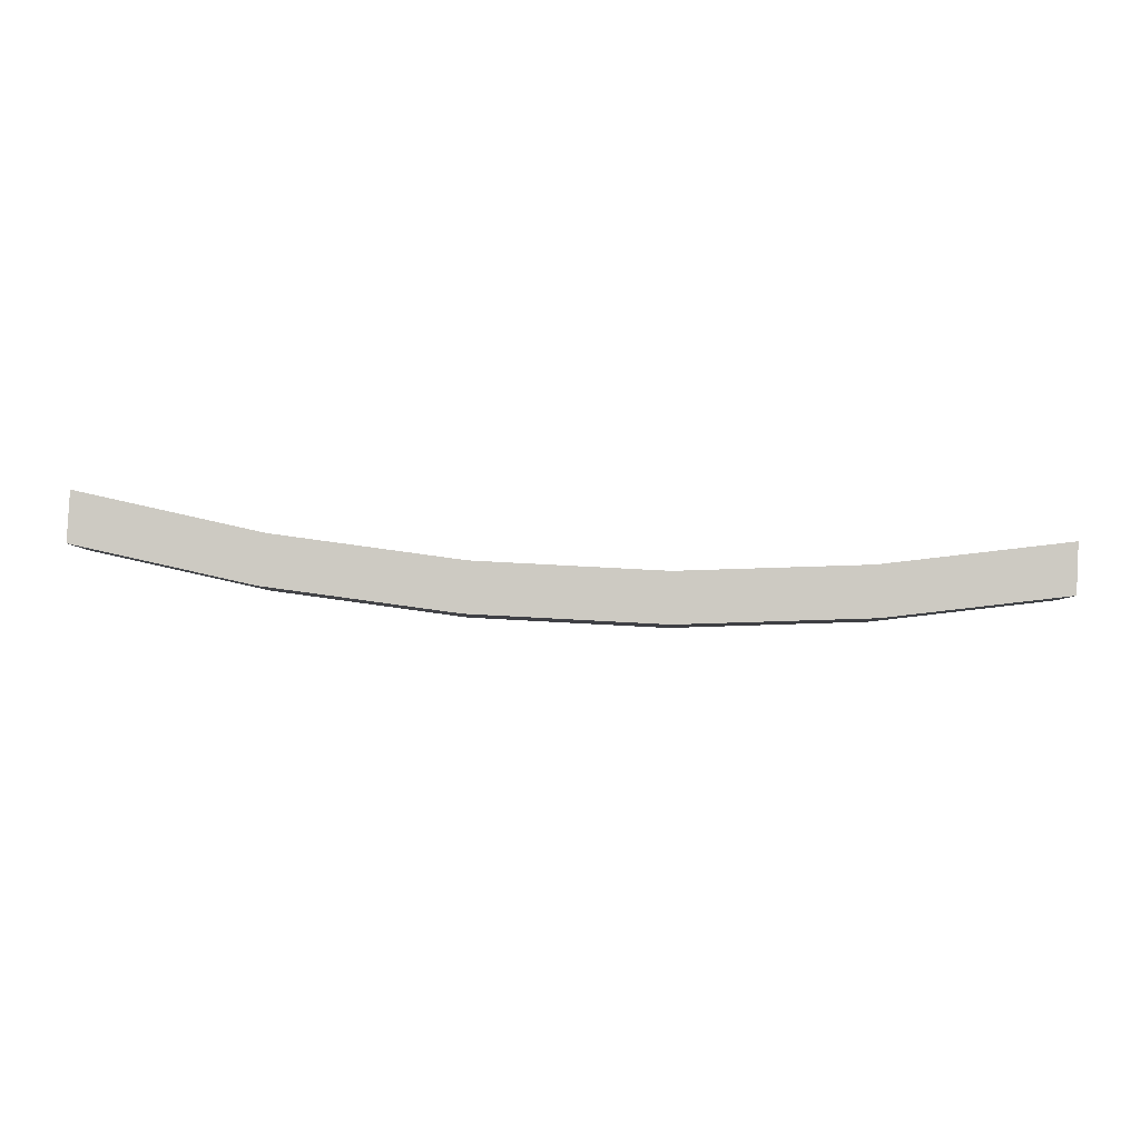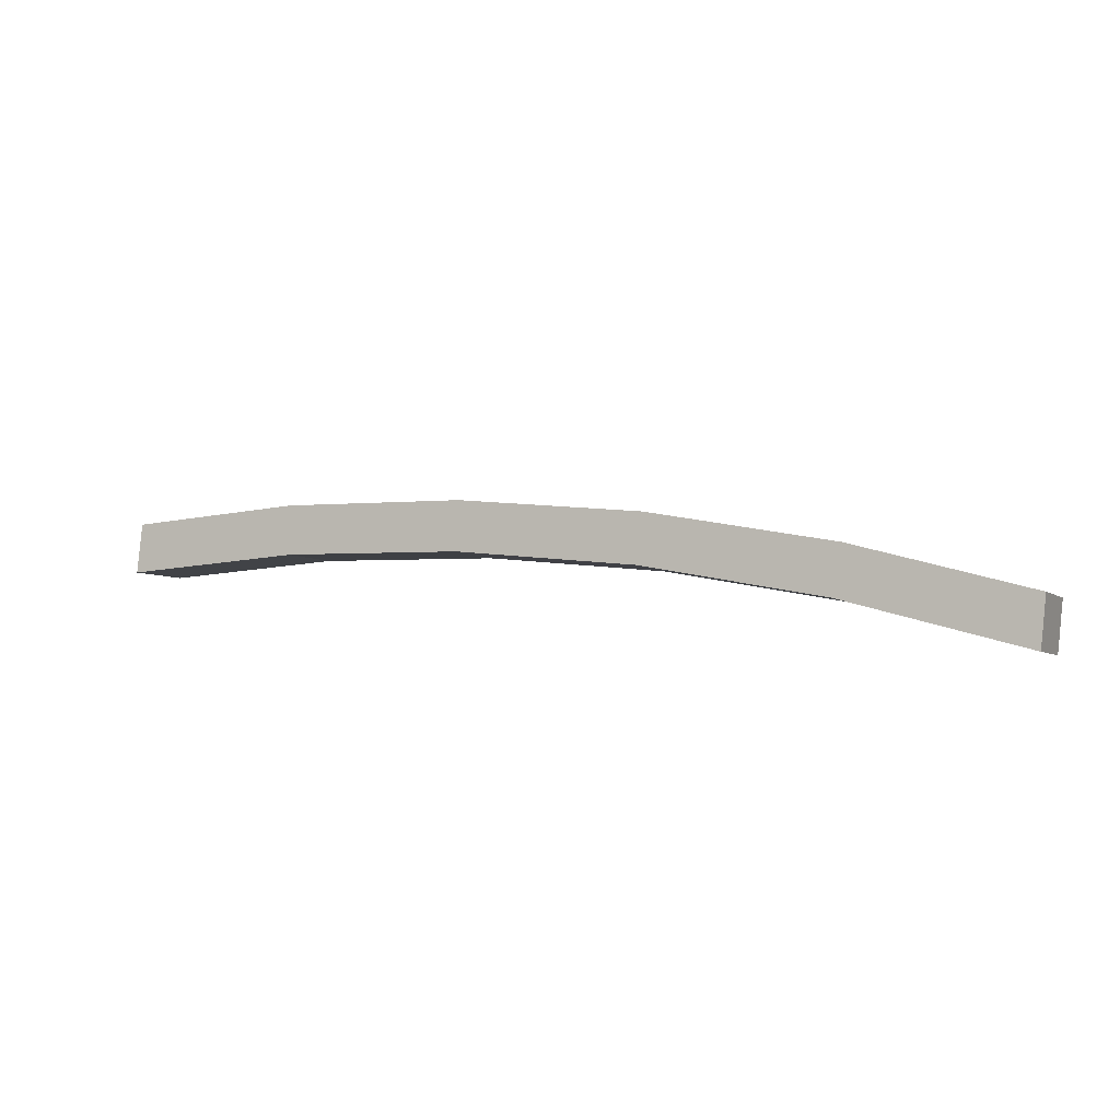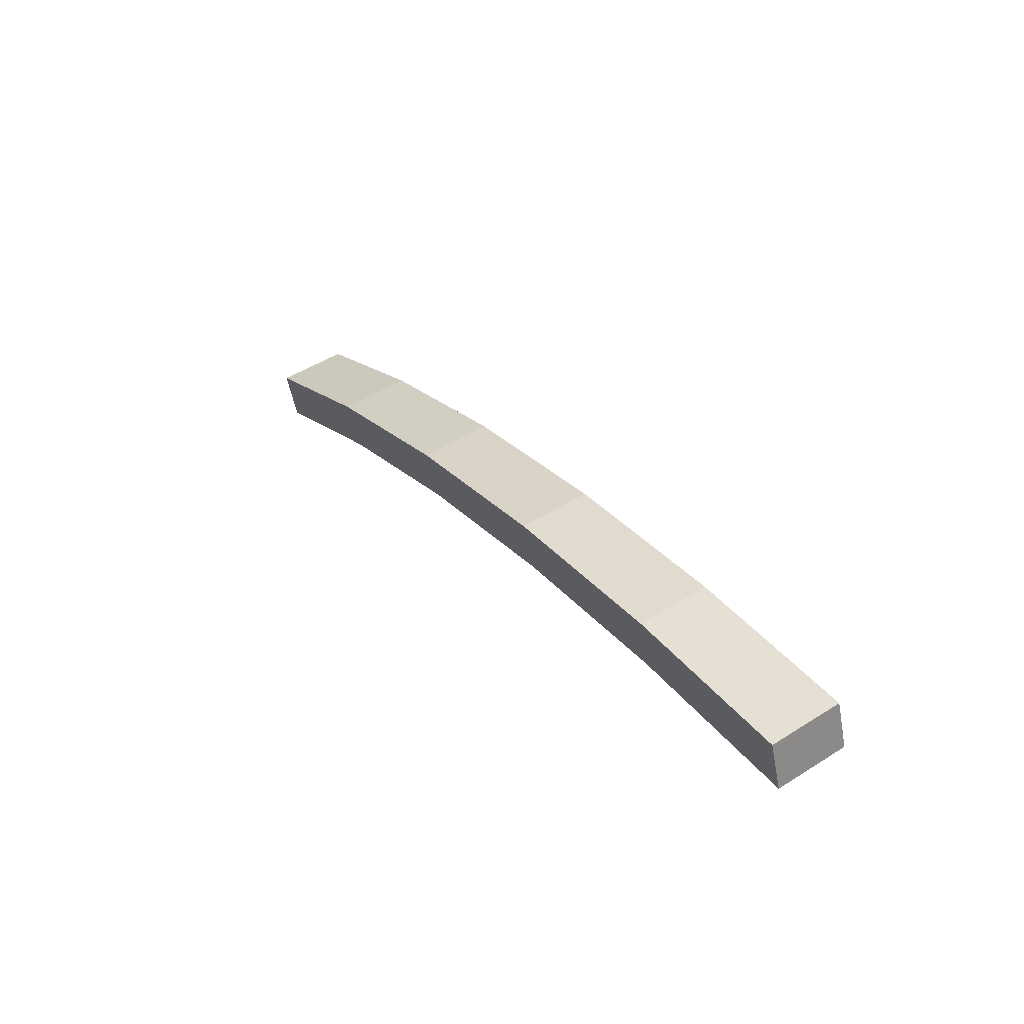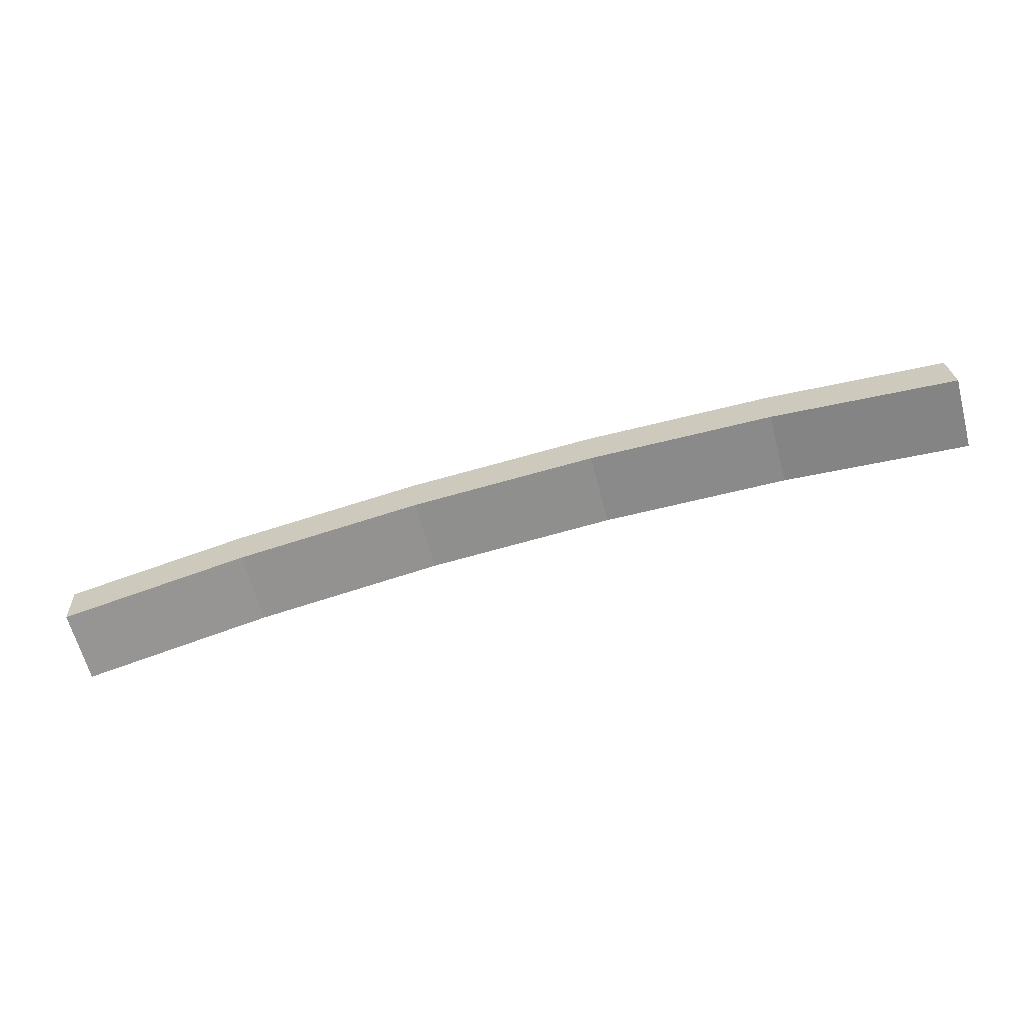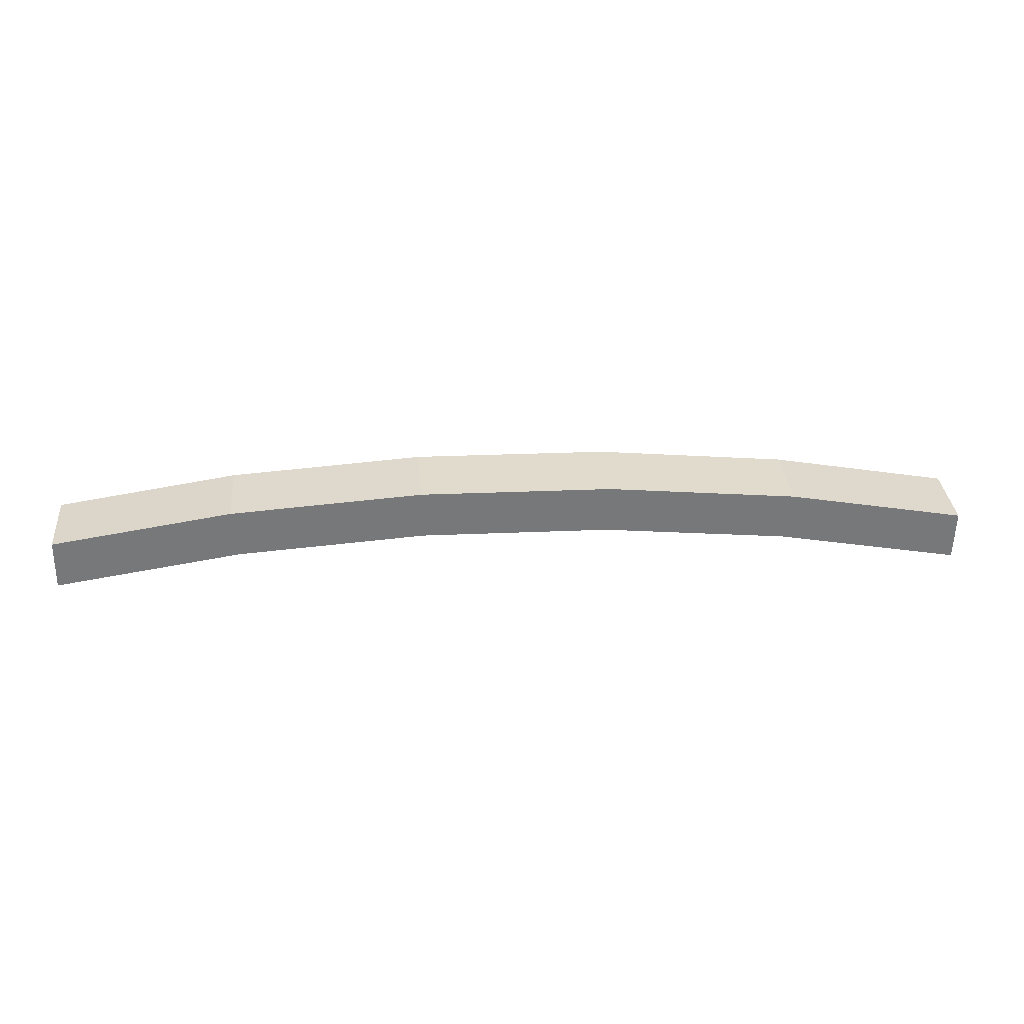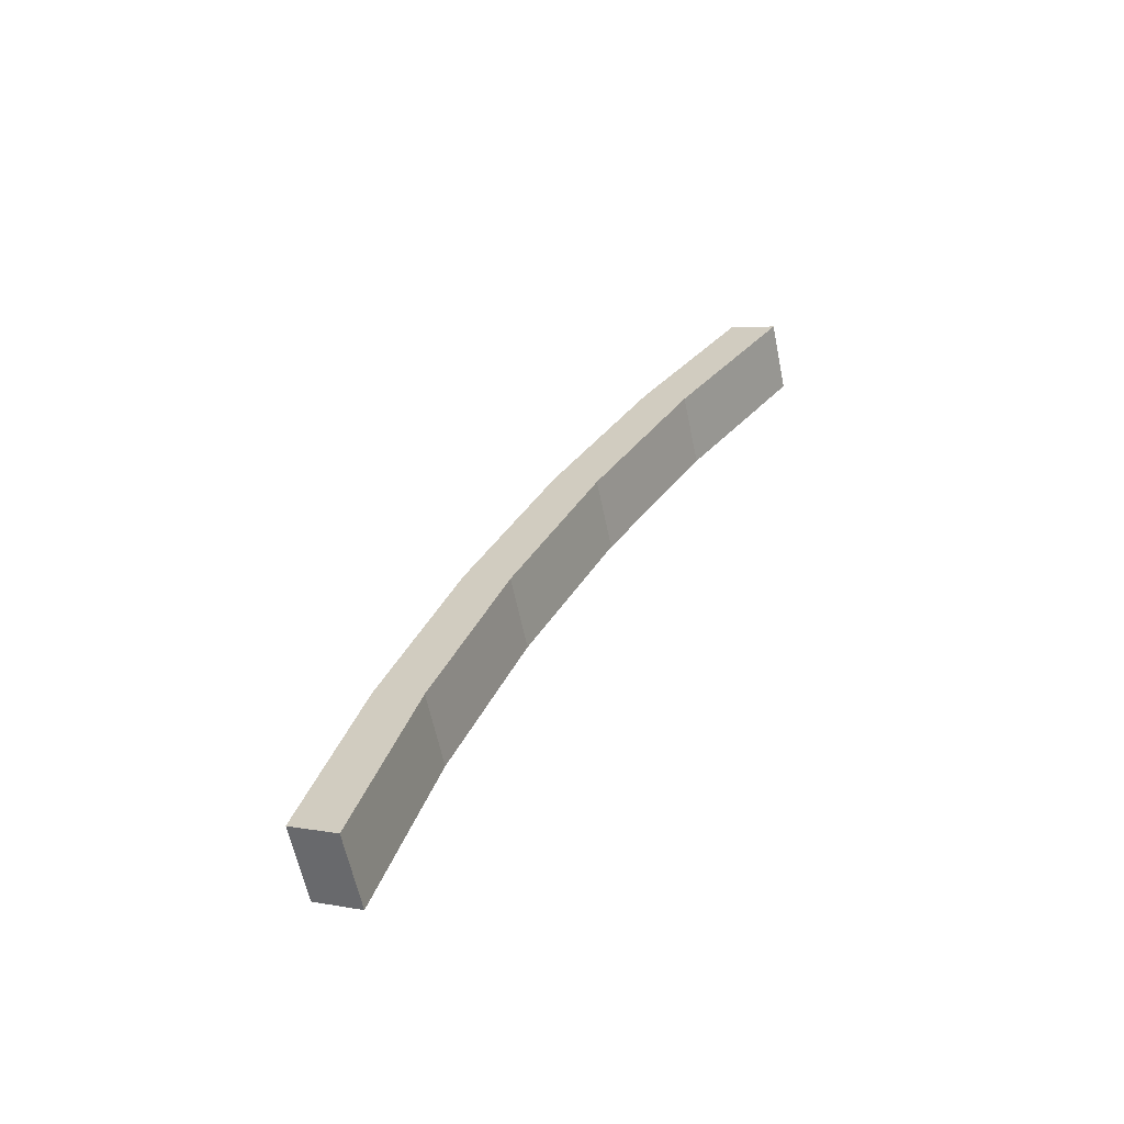
<metadata>
{"format":"obj","ext":"obj","renderer":"f3d","projection":"perspective","resolution":1024,"background":"white","views":[{"elev":72.9,"azim":-176.9,"up":"+Z"},{"elev":8.9,"azim":25.9,"up":"+Y"},{"elev":27.1,"azim":-122.1,"up":"+Y"},{"elev":-77.4,"azim":-164.8,"up":"+Y"},{"elev":20.0,"azim":174.8,"up":"+Y"},{"elev":33.7,"azim":-64.4,"up":"+Z"}]}
</metadata>
<code>
v 0.2903 0.2327 0.7619
v 0.2903 0.2734 0.7994
v 0.2903 0.2631 0.7548
v 0.2903 0.243 0.8064
v 0.1752 0.2516 0.7575
v 0.1752 0.2619 0.8021
v 0.05886 0.2713 0.7999
v 0.05886 0.261 0.7553
v -0.05787 0.261 0.7553
v -0.2893 0.2631 0.7548
v 0.179 0.2813 0.7506
v -0.178 0.2813 0.7506
v 0.06014 0.291 0.7484
v -0.05915 0.291 0.7484
v 0.06014 0.3013 0.793
v -0.05915 0.3013 0.793
v 0.179 0.2916 0.7952
v -0.178 0.2916 0.7952
v -0.2893 0.2734 0.7994
v -0.05787 0.2713 0.7999
v -0.1742 0.2619 0.8021
v -0.2893 0.243 0.8064
v -0.2893 0.2327 0.7619
v -0.1742 0.2516 0.7575
v 0.0004925 0.2961 0.7707
v 0.0004925 0.291 0.7484
v 0.06014 0.2961 0.7707
v 0.1196 0.2913 0.7718
v 0.179 0.2864 0.7729
v 0.1196 0.2964 0.7941
v -0.1186 0.2913 0.7718
v -0.05915 0.2961 0.7707
v -0.1186 0.2964 0.7941
v -0.2318 0.2473 0.782
v -0.2893 0.2379 0.7842
v -0.2318 0.2524 0.8043
v 0.2327 0.2473 0.782
v 0.2903 0.2379 0.7842
v 0.2327 0.2421 0.7597
f 4 37 38
f 5 39 37
f 3 1 39
f 3 39 5
f 2 38 1
f 6 37 4
f 23 34 35
f 21 36 34
f 19 22 36
f 19 36 21
f 19 35 22
f 24 34 23
f 37 39 38
f 14 31 32
f 18 33 31
f 17 16 33
f 17 33 18
f 25 32 16
f 12 31 14
f 11 28 29
f 15 30 28
f 16 17 30
f 16 30 15
f 2 29 17
f 27 28 11
f 16 32 33
f 14 25 26
f 15 27 25
f 11 13 27
f 12 26 13
f 12 18 31
f 1 38 39
f 18 12 10
f 10 19 18
f 24 21 34
f 19 10 23
f 24 23 10
f 9 24 10
f 9 8 7
f 7 20 9
f 9 20 21
f 21 24 9
f 19 23 35
f 21 20 19
f 20 7 19
f 6 4 2
f 7 6 2
f 19 7 2
f 18 19 2
f 12 14 26
f 2 3 11
f 27 15 28
f 18 2 17
f 25 14 32
f 2 11 29
f 16 15 25
f 13 11 12
f 11 10 12
f 11 3 10
f 3 9 10
f 8 9 3
f 2 4 38
f 5 8 3
f 7 8 5
f 5 6 7
f 22 35 36
f 34 36 35
f 6 5 37
f 1 3 2
f 13 26 27
f 25 27 26
f 31 33 32
f 28 30 29
f 17 29 30

</code>
